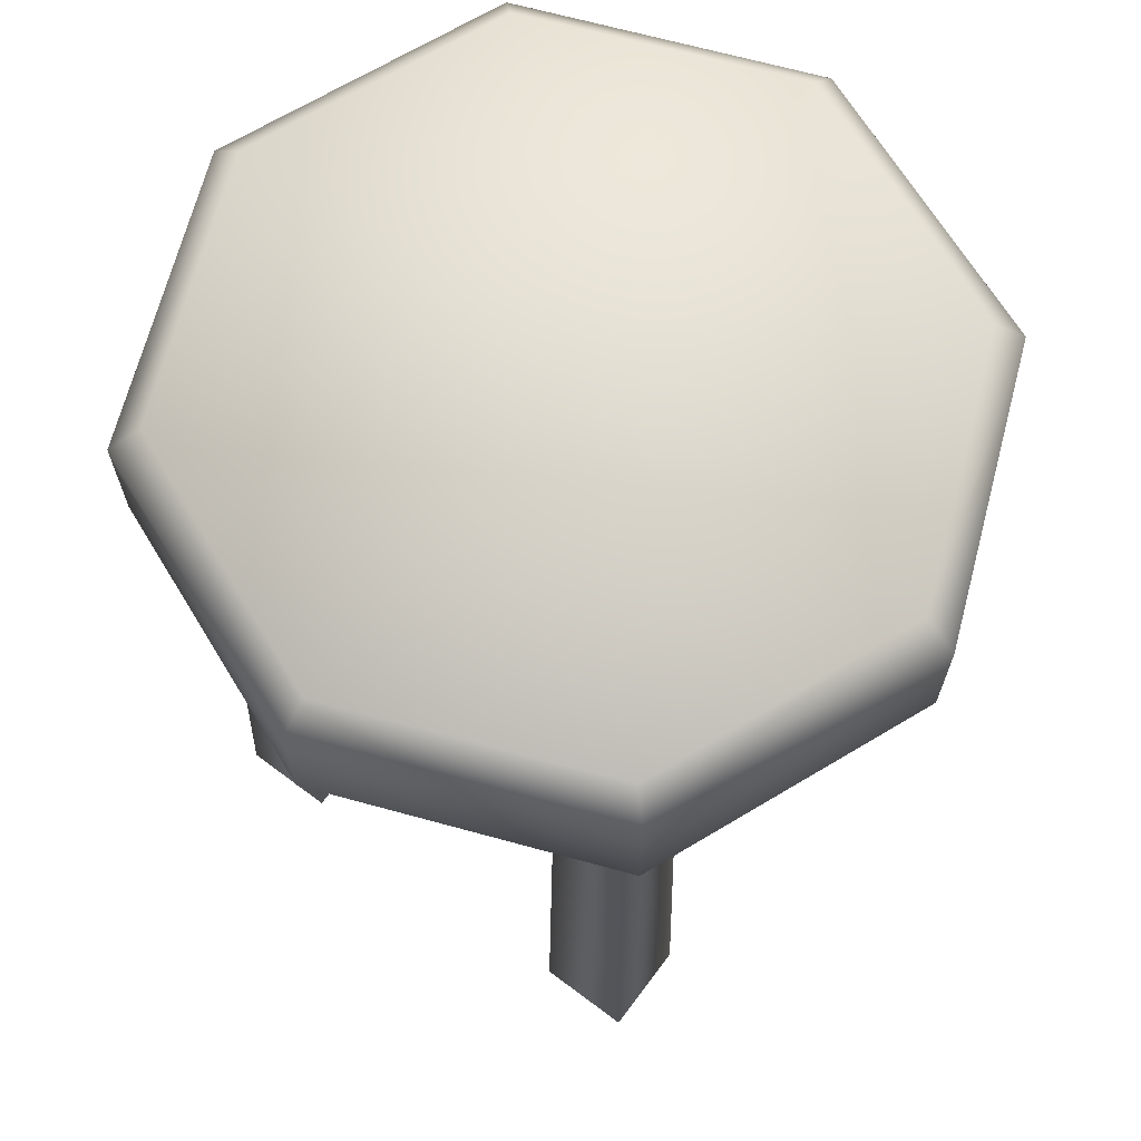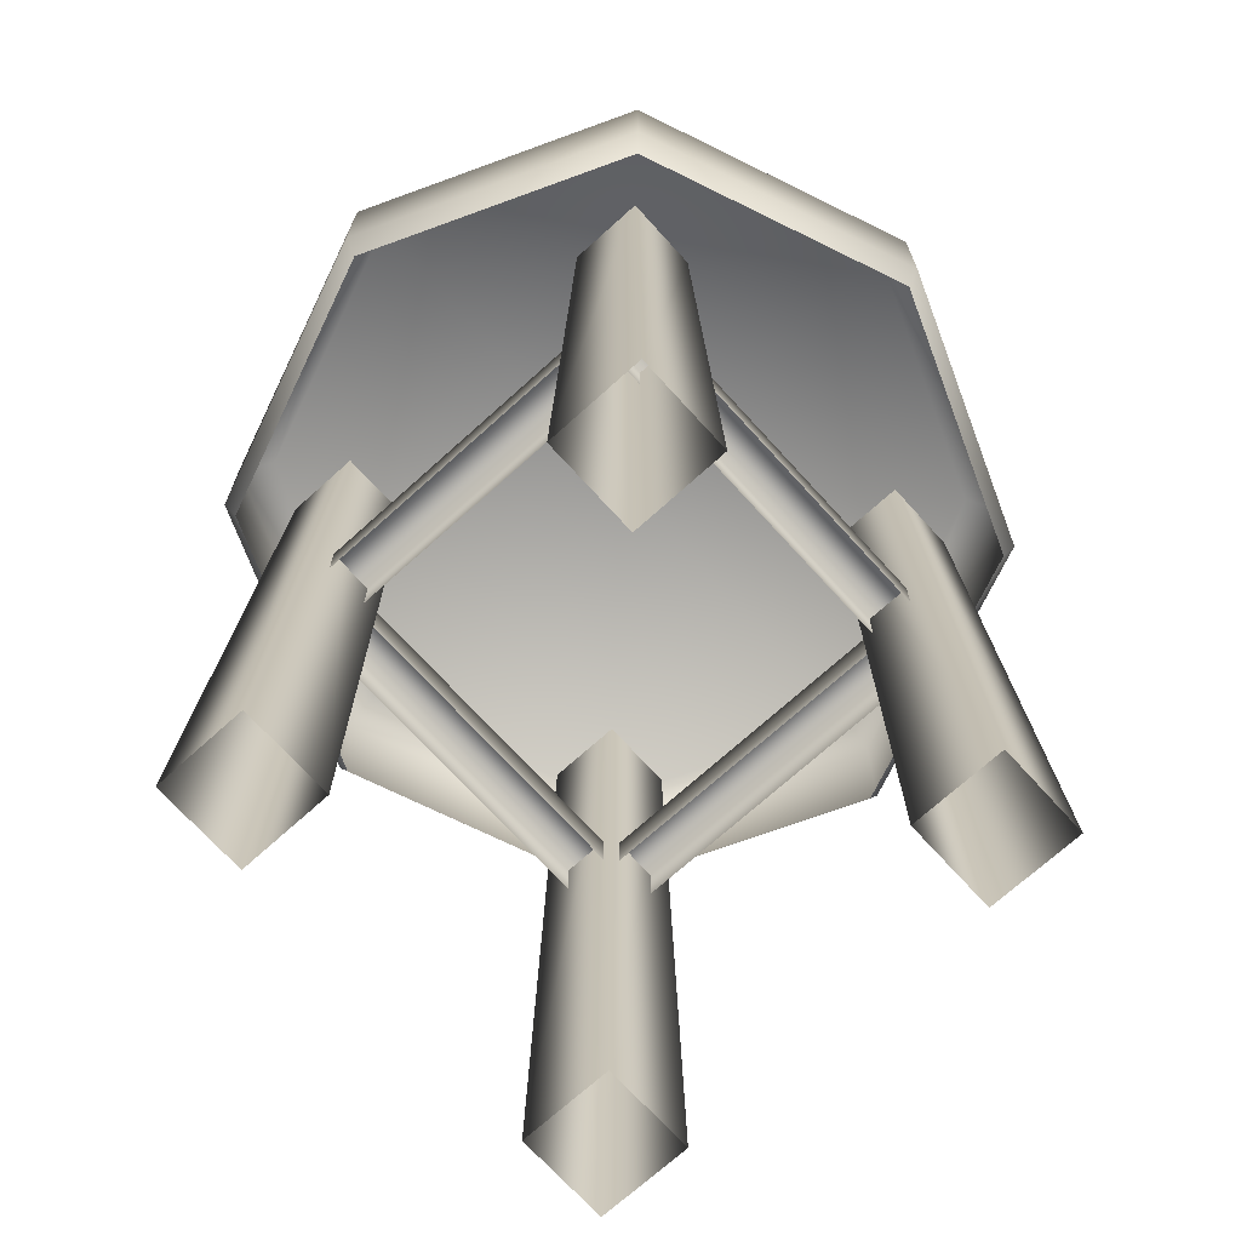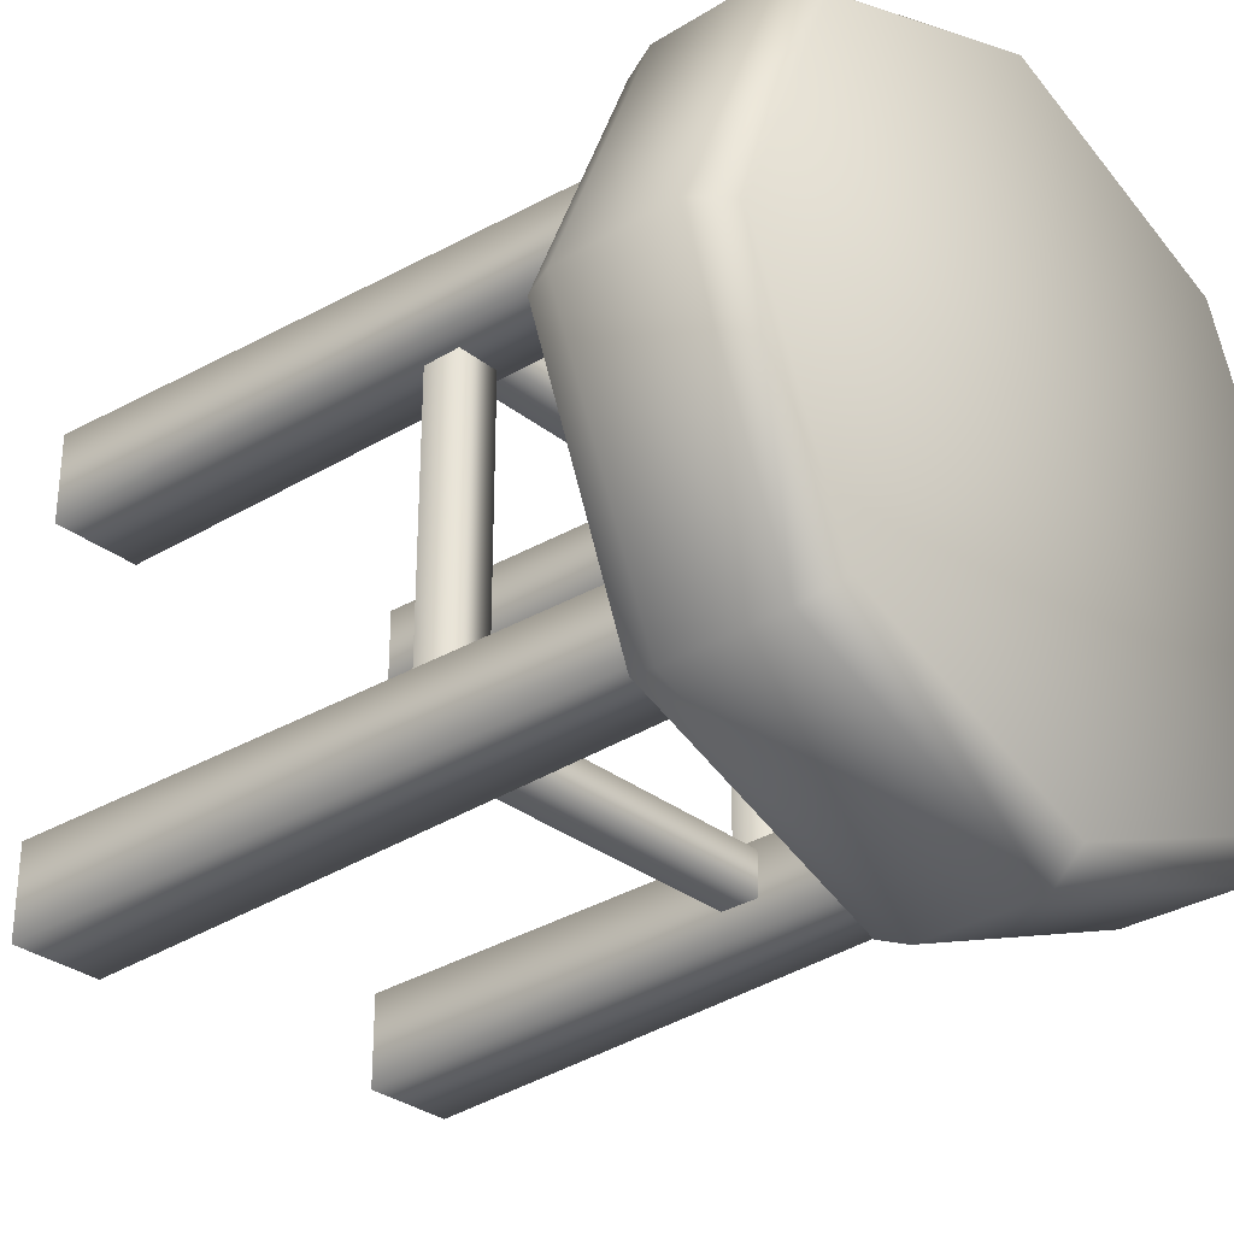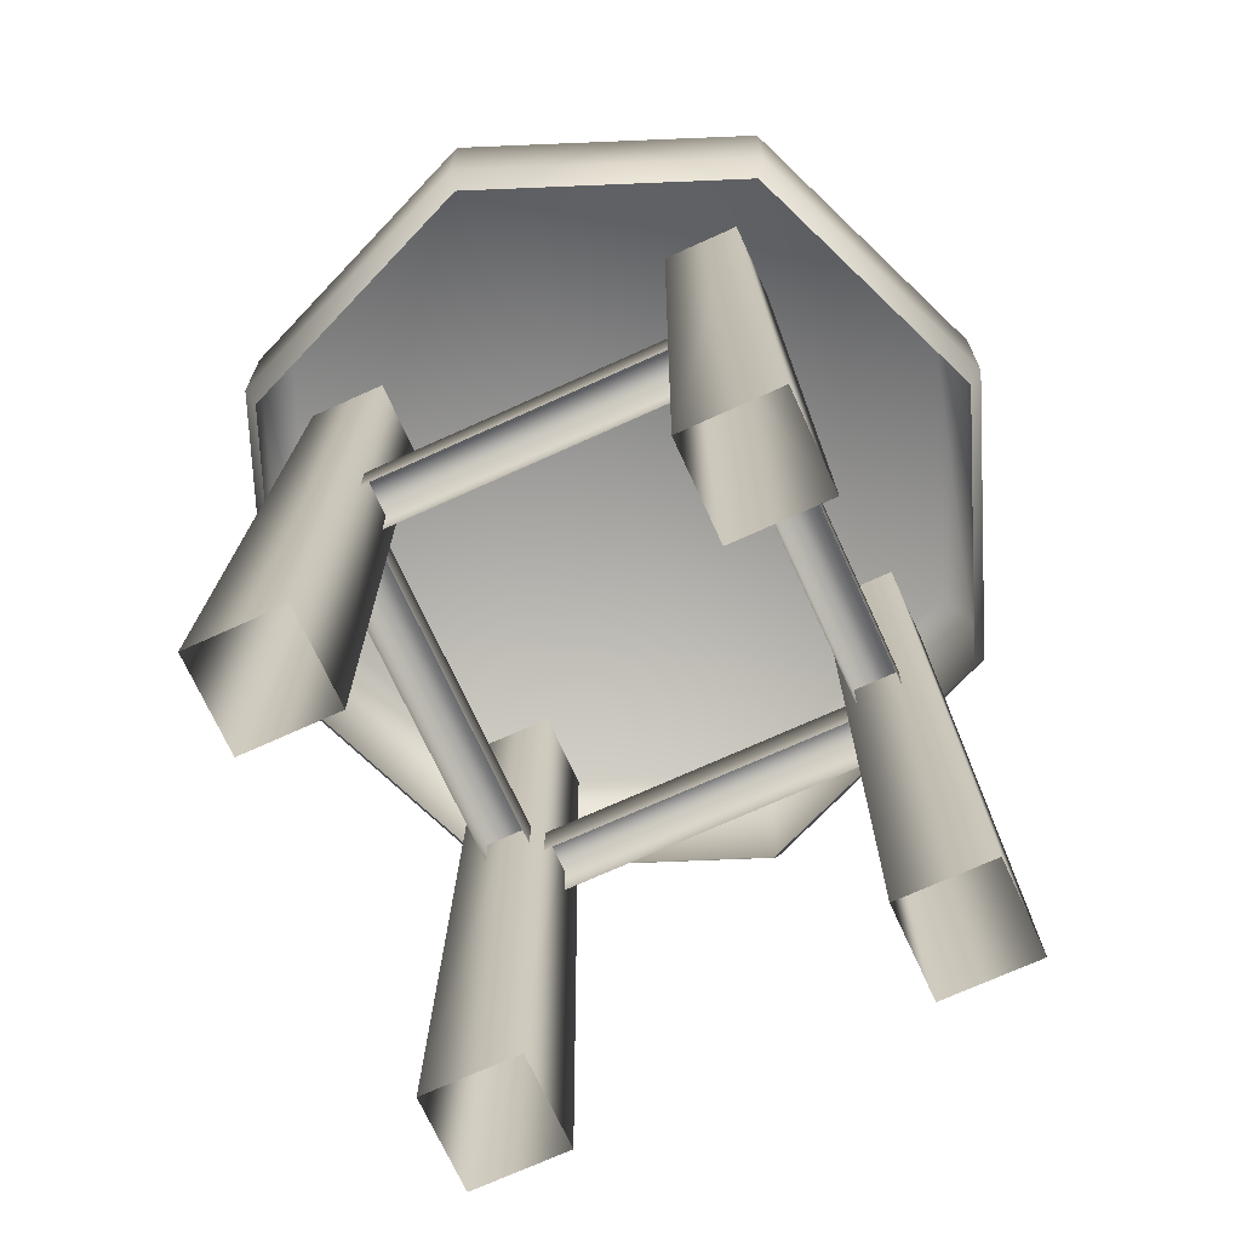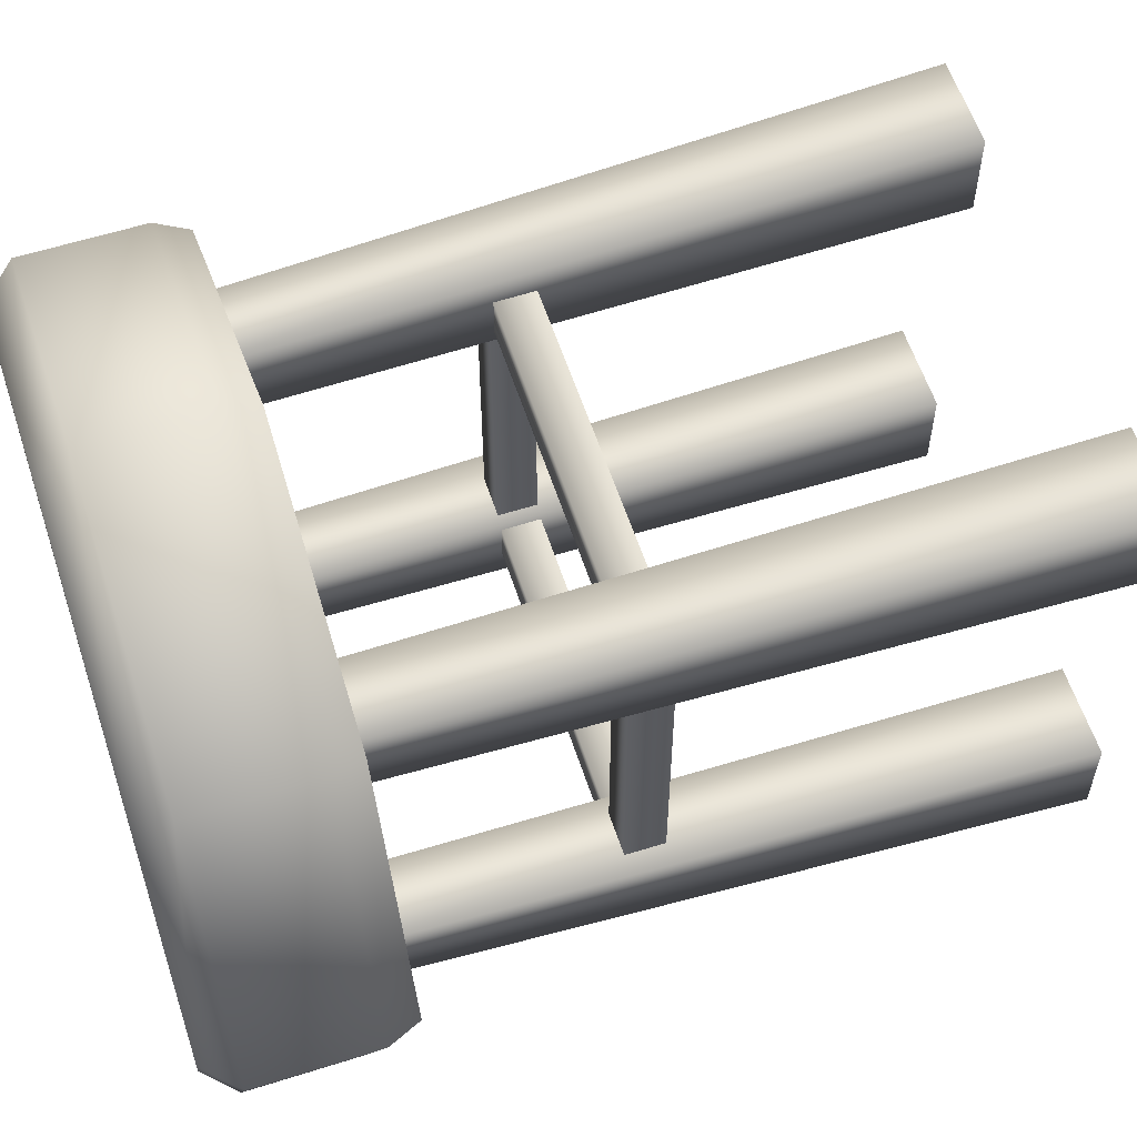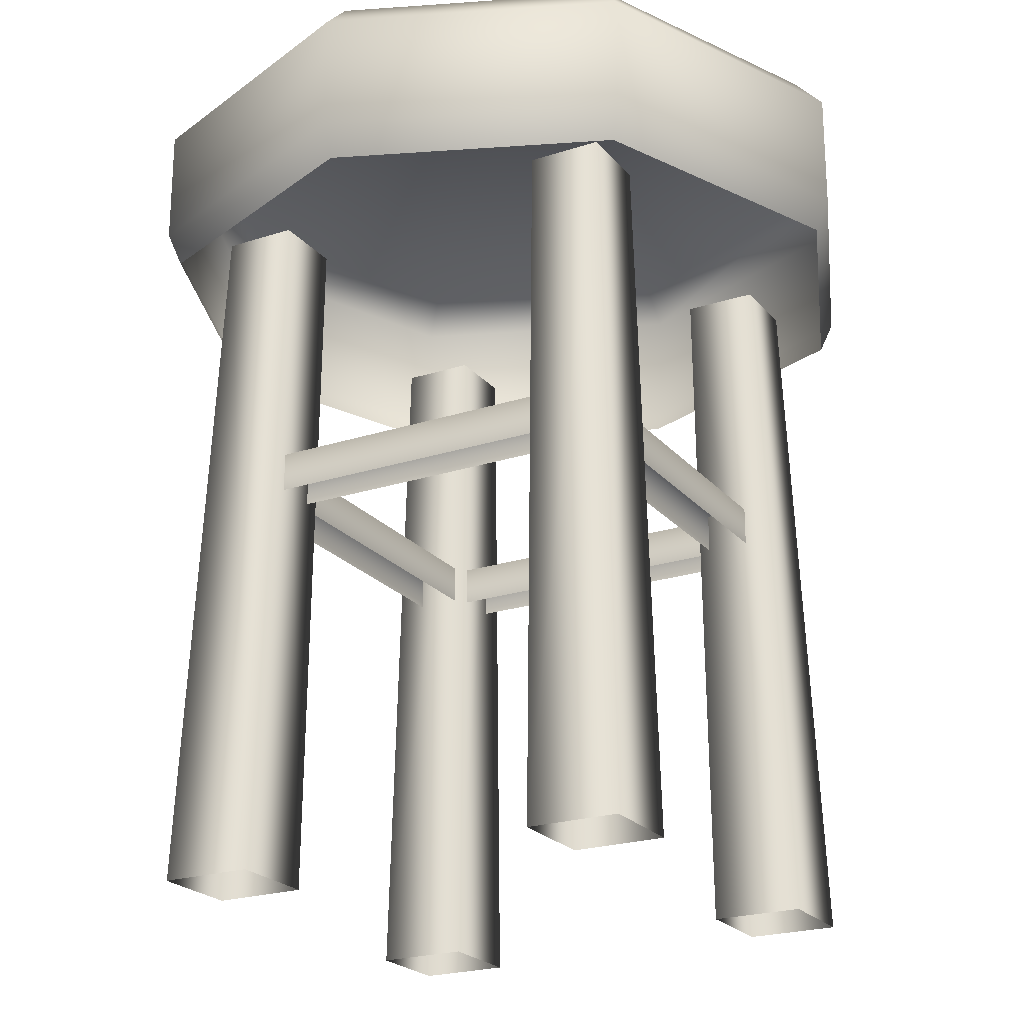
<metadata>
{"format":"obj","ext":"obj","renderer":"f3d","projection":"perspective","resolution":1024,"background":"white","views":[{"elev":68.2,"azim":36.9,"up":"+Y"},{"elev":-70.6,"azim":-47.8,"up":"+Y"},{"elev":-30.7,"azim":131.7,"up":"+Z"},{"elev":-70.9,"azim":-65.5,"up":"+Y"},{"elev":58.7,"azim":-108.1,"up":"+Z"},{"elev":-22.7,"azim":-60.9,"up":"+Y"}]}
</metadata>
<code>
g febg_coinrush_001_gamechair_04
v 0.2807 0.8796 -0.1853
v 0.195 -8.941e-08 -0.1917
v 0.1884 0.8796 -0.1853
v 0.3099 -8.941e-08 -0.1917
v 0.2807 0.8796 -0.2777
v 0.3099 -8.941e-08 -0.3066
v 0.1884 0.8796 -0.2777
v 0.195 -8.941e-08 -0.3066
v 0.1884 0.8796 -0.1853
v 0.195 -8.941e-08 -0.1917
v 0.195 -8.941e-08 -0.3066
v 0.1884 0.8796 -0.2777
v -0.195 -8.941e-08 -0.1917
v -0.3099 -8.941e-08 -0.1917
v -0.2807 0.8796 -0.1853
v -0.1884 0.8796 -0.1853
v -0.195 -8.941e-08 -0.3066
v -0.1884 0.8796 -0.2777
v -0.3099 -8.941e-08 -0.3066
v -0.2807 0.8796 -0.2777
v -0.3099 -8.941e-08 -0.1917
v -0.3099 -8.941e-08 -0.3066
v -0.2807 0.8796 -0.2777
v -0.2807 0.8796 -0.1853
v 0.195 -8.941e-08 0.1917
v 0.2807 0.8796 0.1853
v 0.1884 0.8796 0.1853
v 0.3099 -8.941e-08 0.1917
v 0.2807 0.8796 0.2777
v 0.3099 -8.941e-08 0.3066
v 0.1884 0.8796 0.2777
v 0.195 -8.941e-08 0.3066
v 0.195 -8.941e-08 0.3066
v 0.195 -8.941e-08 0.1917
v 0.1884 0.8796 0.1853
v 0.1884 0.8796 0.2777
v -0.2807 0.8796 0.1853
v -0.3099 -8.941e-08 0.1917
v -0.195 -8.941e-08 0.1917
v -0.1884 0.8796 0.1853
v -0.195 -8.941e-08 0.3066
v -0.1884 0.8796 0.2777
v -0.3099 -8.941e-08 0.3066
v -0.2807 0.8796 0.2777
v -0.2807 0.8796 0.2777
v -0.3099 -8.941e-08 0.3066
v -0.3099 -8.941e-08 0.1917
v -0.2807 0.8796 0.1853
v -0.213 0.5571 -0.1996
v 0.1951 0.5078 -0.1996
v -0.213 0.5078 -0.1996
v 0.1951 0.5571 -0.1996
v -0.213 0.5571 -0.2537
v 0.1951 0.5571 -0.2537
v -0.213 0.5078 -0.2537
v 0.1951 0.5078 -0.2537
v -0.213 0.5571 0.2556
v 0.1951 0.5078 0.2556
v -0.213 0.5078 0.2556
v 0.1951 0.5571 0.2556
v -0.213 0.5571 0.2014
v 0.1951 0.5571 0.2014
v -0.213 0.5078 0.2014
v 0.1951 0.5078 0.2014
v -0.211 0.5571 0.2027
v -0.211 0.5078 -0.2054
v -0.211 0.5078 0.2027
v -0.211 0.5571 -0.2054
v -0.2652 0.5571 0.2027
v -0.2652 0.5571 -0.2054
v -0.2652 0.5078 0.2027
v -0.2652 0.5078 -0.2054
v 0.2047 0.5571 -0.2054
v 0.2047 0.5078 0.2027
v 0.2047 0.5078 -0.2054
v 0.2047 0.5571 0.2027
v 0.2589 0.5571 -0.2054
v 0.2589 0.5571 0.2027
v 0.2589 0.5078 -0.2054
v 0.2589 0.5078 0.2027
v -0.342 0.8826 0.3379
v 8.941e-08 0.8826 0.4731
v 8.941e-08 0.8426 0.4555
v -0.3292 0.8426 0.3253
v 0.3292 0.8426 0.3253
v -0.4794 0.8826 -8.941e-08
v -0.4615 0.8426 -8.941e-08
v -0.342 1.031 0.3379
v 0.342 0.8826 0.3379
v 0.4615 0.8426 -8.941e-08
v -0.342 0.8826 -0.3379
v -0.3292 0.8426 -0.3253
v -0.4794 1.031 -8.941e-08
v 8.941e-08 1.031 0.4731
v 0.4794 0.8826 -8.941e-08
v 0.3292 0.8426 -0.3253
v 8.941e-08 0.8826 -0.4731
v 8.941e-08 0.8426 -0.4555
v 0.342 0.8826 -0.3379
v 0.342 1.031 -0.3379
v 0.4794 1.031 -8.941e-08
v 8.941e-08 1.031 -0.4731
v 0.342 1.031 0.3379
v -0.342 1.031 -0.3379
v 0.4394 1.071 -8.941e-08
v 0.3135 1.071 0.3098
v 8.941e-08 1.071 -8.941e-08
v 0.3135 1.071 -0.3098
v 8.941e-08 1.071 0.4352
v 8.941e-08 1.071 -0.4352
v -0.3135 1.071 0.3098
v -0.3135 1.071 -0.3098
v -0.4394 1.071 -8.941e-08
g febg_coinrush_001_gamechair_04_0
f 3 2 1
f 2 4 1
f 1 4 5
f 4 6 5
f 5 6 7
f 6 8 7
f 11 10 9
f 12 11 9
f 15 14 13
f 16 15 13
f 16 13 17
f 18 16 17
f 18 17 19
f 20 18 19
f 23 22 21
f 24 23 21
f 27 26 25
f 26 28 25
f 26 29 28
f 29 30 28
f 29 31 30
f 31 32 30
f 35 34 33
f 36 35 33
f 39 38 37
f 40 39 37
f 41 39 40
f 42 41 40
f 43 41 42
f 44 43 42
f 47 46 45
f 48 47 45
f 51 50 49
f 50 52 49
f 49 52 53
f 52 54 53
f 53 54 55
f 54 56 55
f 59 58 57
f 58 60 57
f 57 60 61
f 60 62 61
f 61 62 63
f 62 64 63
f 67 66 65
f 66 68 65
f 65 68 69
f 68 70 69
f 69 70 71
f 70 72 71
f 75 74 73
f 74 76 73
f 73 76 77
f 76 78 77
f 77 78 79
f 78 80 79
f 83 82 81
f 84 83 81
f 83 85 82
f 84 81 86
f 87 84 86
f 88 81 82
f 81 88 86
f 85 89 82
f 85 90 89
f 87 86 91
f 92 87 91
f 88 93 86
f 86 93 91
f 94 88 82
f 94 82 89
f 90 95 89
f 90 96 95
f 92 91 97
f 98 92 97
f 96 98 99
f 96 99 95
f 98 97 99
f 99 100 95
f 100 99 97
f 95 101 89
f 100 101 95
f 102 97 91
f 102 100 97
f 103 94 89
f 101 103 89
f 104 102 91
f 93 104 91
f 105 101 100
f 106 103 101
f 105 106 101
f 105 107 106
f 108 105 100
f 108 100 102
f 108 107 105
f 106 109 103
f 109 94 103
f 106 107 109
f 110 108 102
f 110 102 104
f 110 107 108
f 109 111 94
f 109 107 111
f 111 88 94
f 112 110 104
f 112 104 93
f 112 107 110
f 113 93 88
f 111 113 88
f 111 107 113
f 113 107 112
f 113 112 93

</code>
